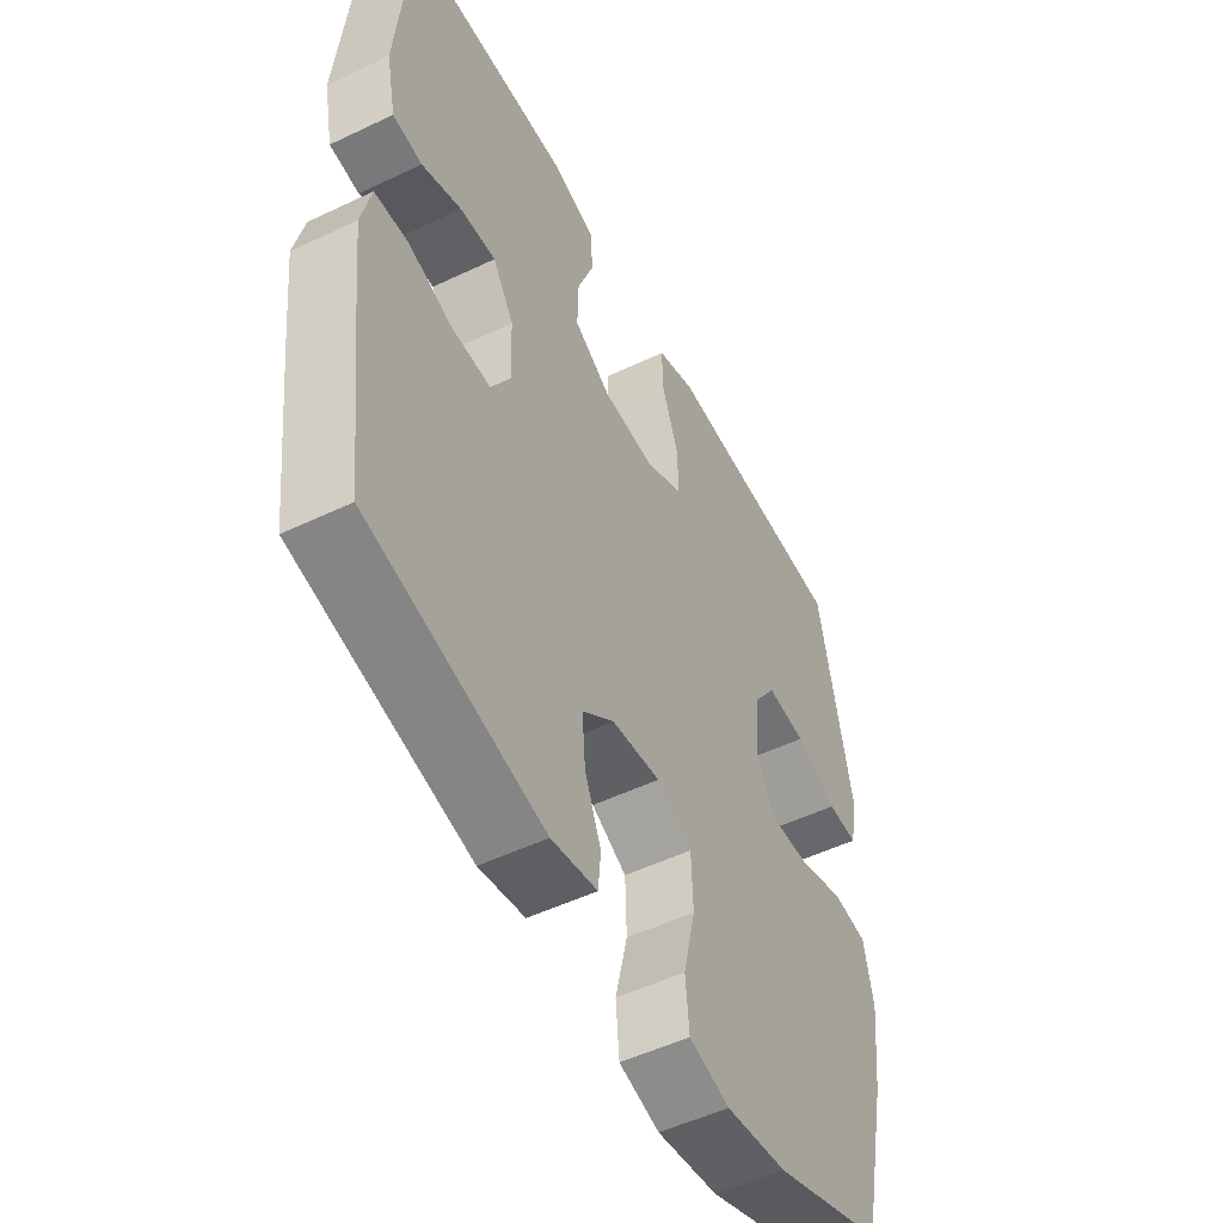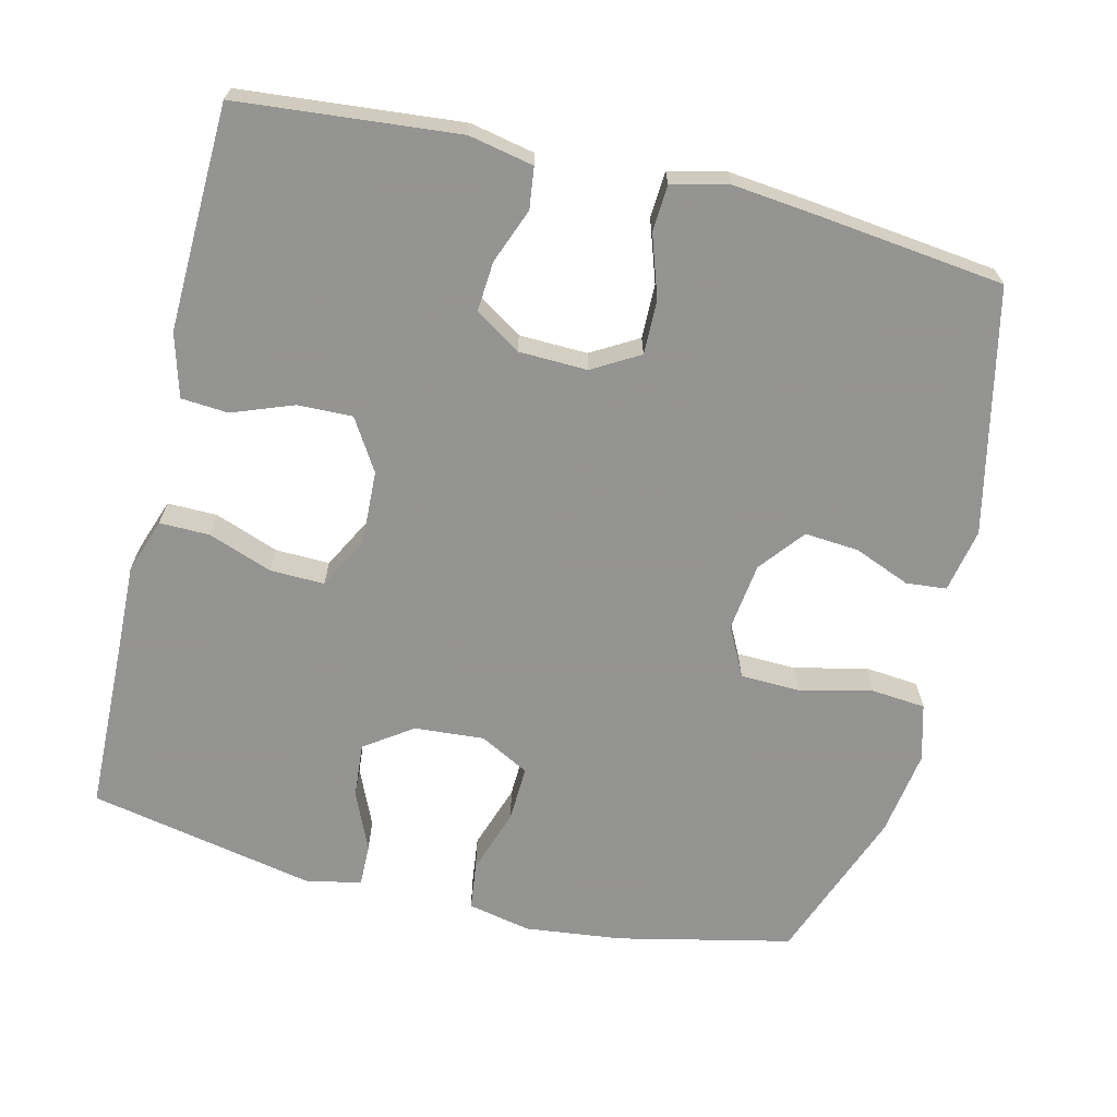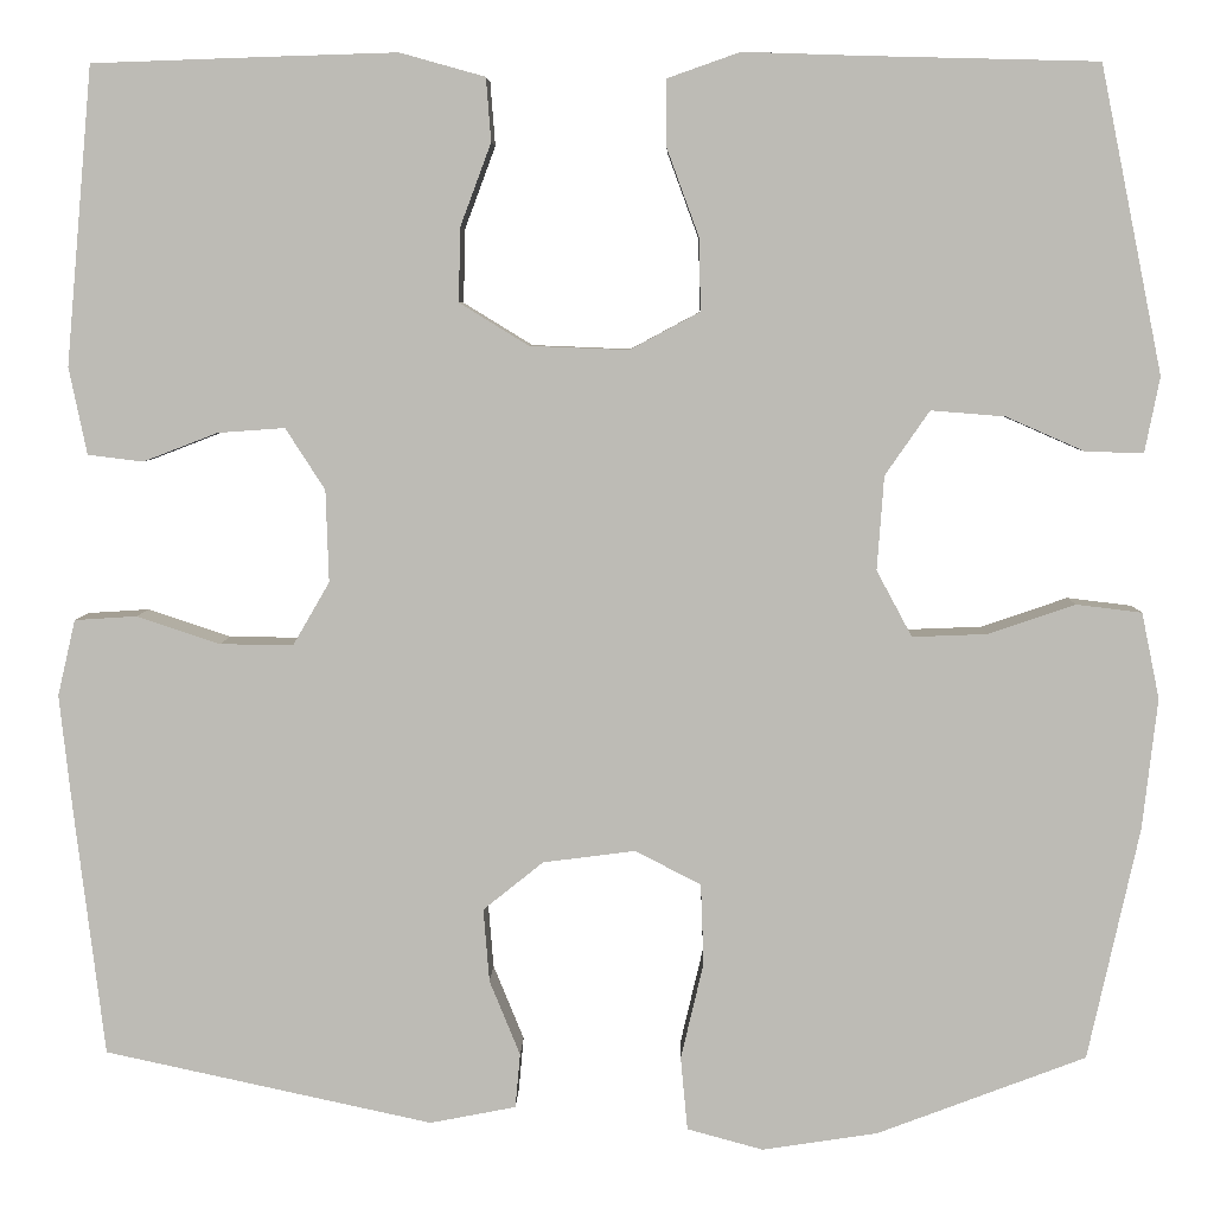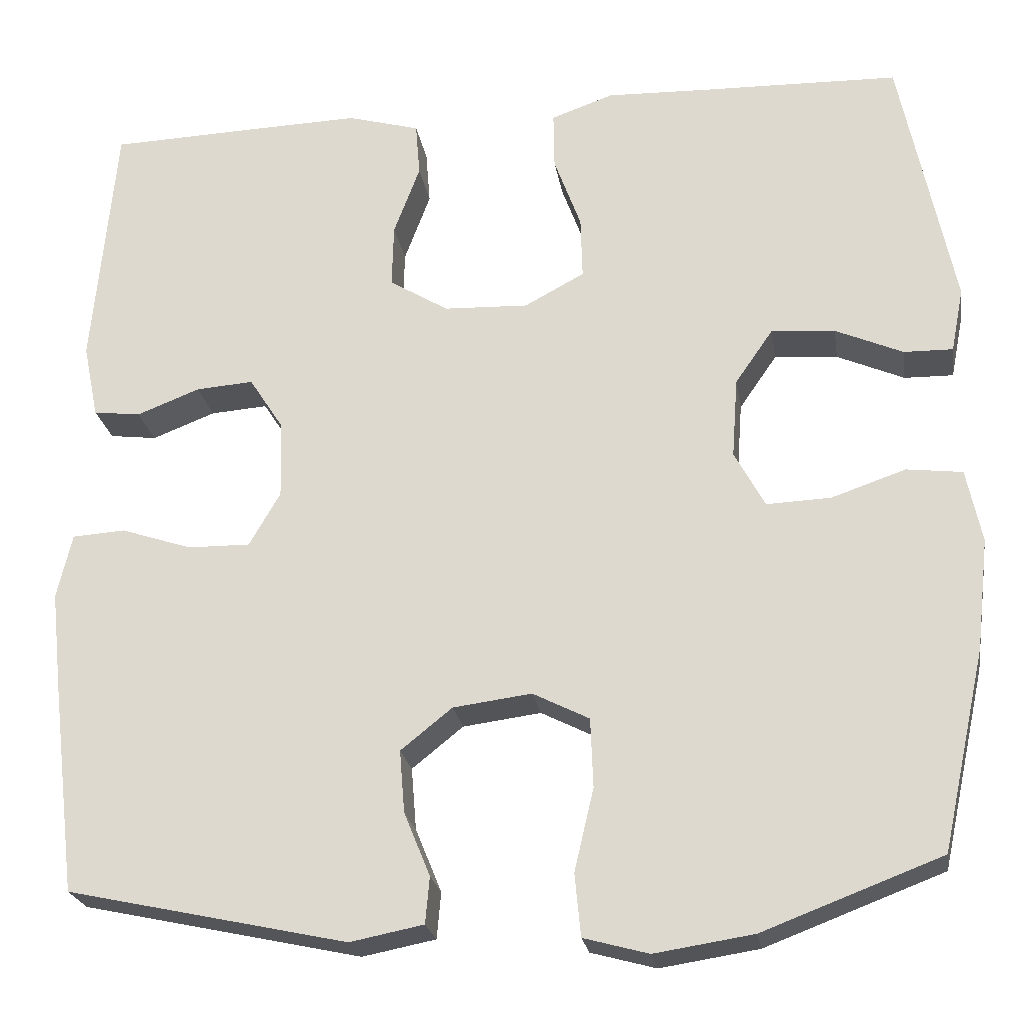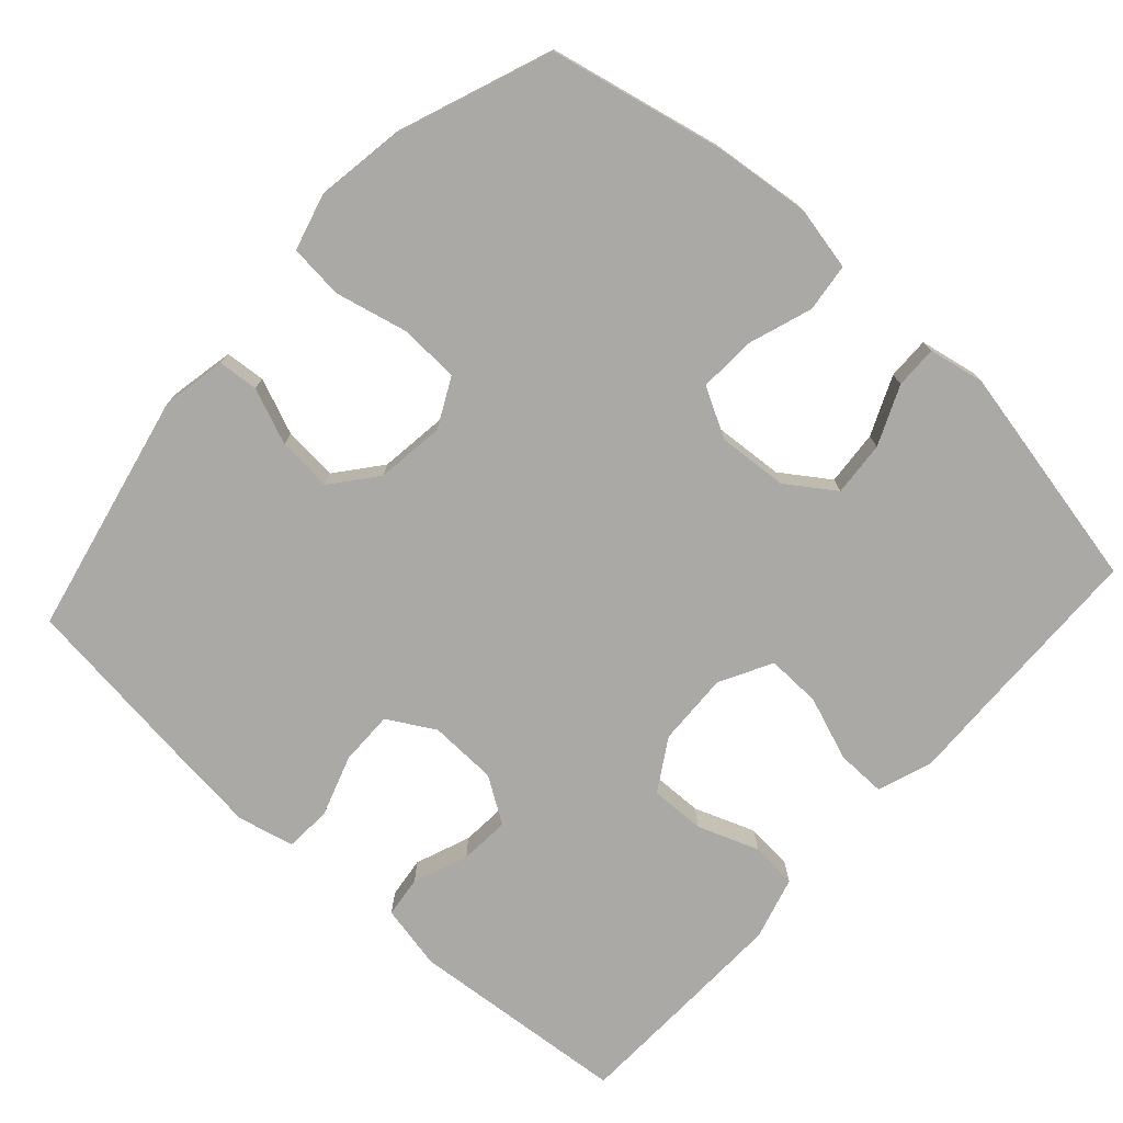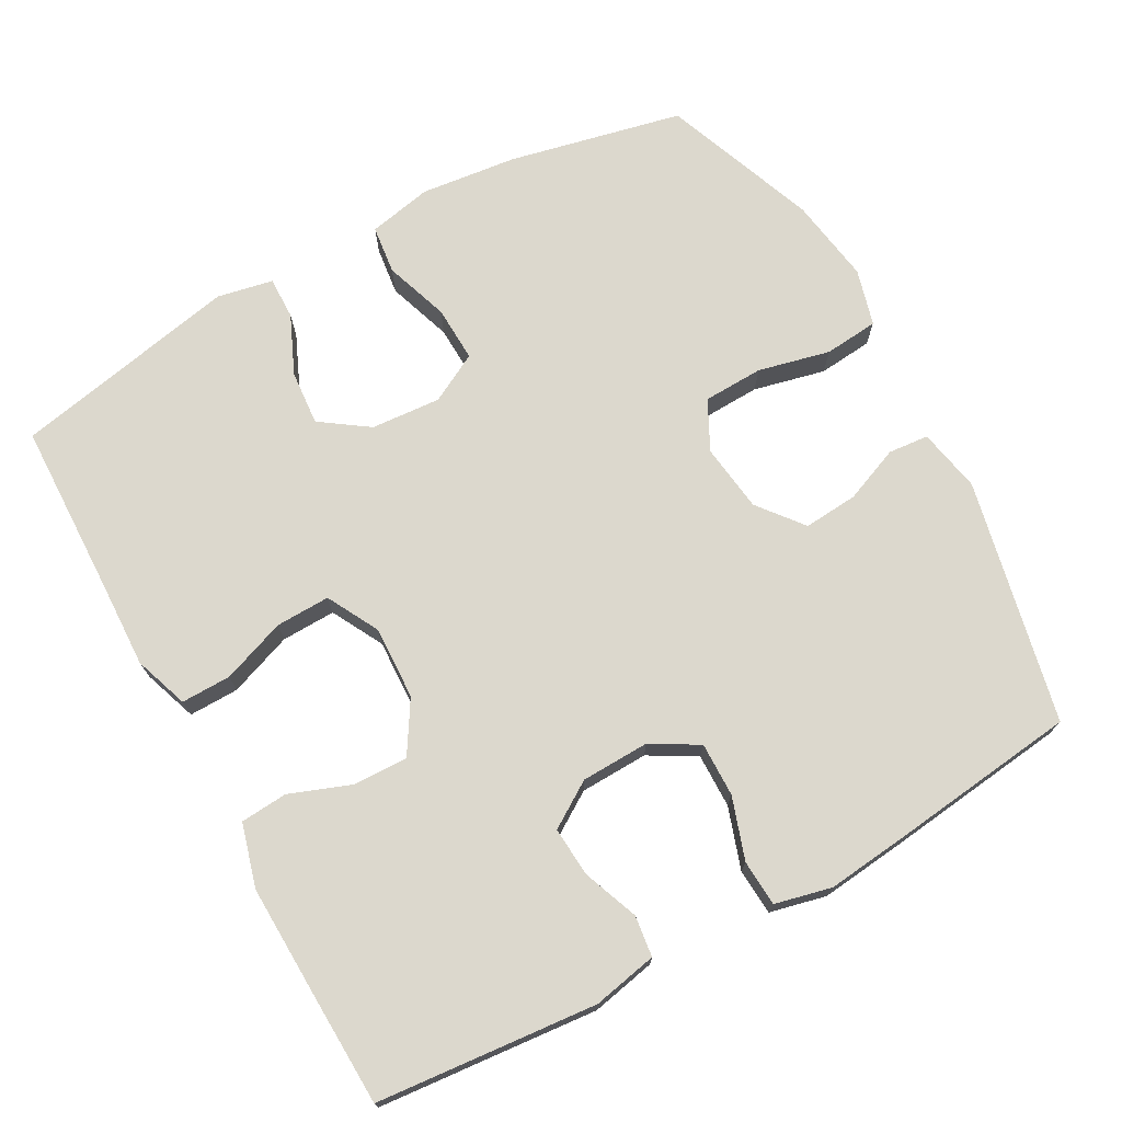
<metadata>
{"format":"obj","ext":"obj","renderer":"f3d","projection":"perspective","resolution":1024,"background":"white","views":[{"elev":-51.7,"azim":117.3,"up":"+Z"},{"elev":-66.9,"azim":76.5,"up":"+Y"},{"elev":5.7,"azim":-178.7,"up":"+Z"},{"elev":-23.4,"azim":-170.9,"up":"+Z"},{"elev":-75.5,"azim":-132.2,"up":"+Y"},{"elev":72.6,"azim":61.2,"up":"+Y"}]}
</metadata>
<code>
v 0.5 0.07 0.5
v 0.527 0.07 0.2
v 0.509 0.07 0.112
v 0.453 0.07 0.105
v 0.378 0.07 0.134
v 0.31 0.07 0.139
v 0.27 0.07 0.077
v 0.267 0.07 -0.016
v 0.304 0.07 -0.08
v 0.378 0.07 -0.079
v 0.462 0.07 -0.051
v 0.525 0.07 -0.055
v 0.543 0.07 -0.132
v 0.53 0.07 -0.251
v 0.5 0.07 -0.5
v 0.168 0.07 -0.572
v 0.081 0.07 -0.555
v 0.076 0.07 -0.5
v 0.107 0.07 -0.424
v 0.113 0.07 -0.35
v 0.052 0.07 -0.301
v -0.041 0.07 -0.289
v -0.108 0.07 -0.323
v -0.111 0.07 -0.405
v -0.088 0.07 -0.503
v -0.095 0.07 -0.577
v -0.172 0.07 -0.598
v -0.289 0.07 -0.58
v -0.5 0.07 -0.5
v -0.552 0.07 -0.264
v -0.567 0.07 -0.132
v -0.549 0.07 -0.045
v -0.483 0.07 -0.037
v -0.395 0.07 -0.067
v -0.319 0.07 -0.07
v -0.283 0.07 -0.003
v -0.29 0.07 0.092
v -0.335 0.07 0.157
v -0.41 0.07 0.151
v -0.49 0.07 0.116
v -0.548 0.07 0.115
v -0.563 0.07 0.191
v -0.5 0.07 0.5
v -0.262 0.07 0.506
v -0.145 0.07 0.51
v -0.071 0.07 0.484
v -0.072 0.07 0.416
v -0.104 0.07 0.329
v -0.106 0.07 0.255
v -0.035 0.07 0.217
v 0.065 0.07 0.221
v 0.135 0.07 0.264
v 0.133 0.07 0.339
v 0.102 0.07 0.422
v 0.107 0.07 0.486
v 0.193 0.07 0.51
v 0.324 0.07 0.506
v 0.5 0 0.5
v 0.527 0 0.2
v 0.509 0 0.112
v 0.453 0 0.105
v 0.378 0 0.134
v 0.31 0 0.139
v 0.27 0 0.077
v 0.267 0 -0.016
v 0.304 0 -0.08
v 0.378 0 -0.079
v 0.462 0 -0.051
v 0.525 0 -0.055
v 0.543 0 -0.132
v 0.53 0 -0.251
v 0.5 0 -0.5
v 0.168 0 -0.572
v 0.081 0 -0.555
v 0.076 0 -0.5
v 0.107 0 -0.424
v 0.113 0 -0.35
v 0.052 0 -0.301
v -0.041 0 -0.289
v -0.108 0 -0.323
v -0.111 0 -0.405
v -0.088 0 -0.503
v -0.095 0 -0.577
v -0.172 0 -0.598
v -0.289 0 -0.58
v -0.5 0 -0.5
v -0.552 0 -0.264
v -0.567 0 -0.132
v -0.549 0 -0.045
v -0.483 0 -0.037
v -0.395 0 -0.067
v -0.319 0 -0.07
v -0.283 0 -0.003
v -0.29 0 0.092
v -0.335 0 0.157
v -0.41 0 0.151
v -0.49 0 0.116
v -0.548 0 0.115
v -0.563 0 0.191
v -0.5 0 0.5
v -0.262 0 0.506
v -0.145 0 0.51
v -0.071 0 0.484
v -0.072 0 0.416
v -0.104 0 0.329
v -0.106 0 0.255
v -0.035 0 0.217
v 0.065 0 0.221
v 0.135 0 0.264
v 0.133 0 0.339
v 0.102 0 0.422
v 0.107 0 0.486
v 0.193 0 0.51
v 0.324 0 0.506
f 3 4 5
f 2 3 5
f 1 2 5
f 57 1 5
f 56 57 5
f 55 56 5
f 54 55 5
f 53 54 5
f 52 53 5 6
f 51 52 6 7
f 50 51 7 8
f 49 50 8 9
f 46 47 48
f 45 46 48
f 44 45 48
f 43 44 48
f 42 43 48
f 41 42 48
f 40 41 48
f 39 40 48
f 38 39 48 49
f 37 38 49 9
f 32 33 34
f 31 32 34
f 30 31 34
f 29 30 34
f 28 29 34
f 27 28 34
f 26 27 34
f 25 26 34
f 24 25 34
f 23 24 34 35
f 22 23 35 36
f 17 18 19
f 16 17 19
f 15 16 19
f 14 15 19
f 13 14 19
f 12 13 19
f 11 12 19
f 10 11 19
f 9 10 19 20
f 36 37 9
f 22 36 9
f 21 22 9
f 9 20 21
f 62 61 60
f 62 60 59
f 62 59 58
f 62 58 114
f 62 114 113
f 62 113 112
f 62 112 111
f 62 111 110
f 63 62 110 109
f 64 63 109 108
f 65 64 108 107
f 66 65 107 106
f 105 104 103
f 105 103 102
f 105 102 101
f 105 101 100
f 105 100 99
f 105 99 98
f 105 98 97
f 105 97 96
f 106 105 96 95
f 66 106 95 94
f 91 90 89
f 91 89 88
f 91 88 87
f 91 87 86
f 91 86 85
f 91 85 84
f 91 84 83
f 91 83 82
f 91 82 81
f 92 91 81 80
f 93 92 80 79
f 76 75 74
f 76 74 73
f 76 73 72
f 76 72 71
f 76 71 70
f 76 70 69
f 76 69 68
f 76 68 67
f 77 76 67 66
f 66 94 93
f 66 93 79
f 66 79 78
f 78 77 66
f 1 58 59 2
f 2 59 60 3
f 3 60 61 4
f 4 61 62 5
f 5 62 63 6
f 6 63 64 7
f 7 64 65 8
f 8 65 66 9
f 9 66 67 10
f 10 67 68 11
f 11 68 69 12
f 12 69 70 13
f 13 70 71 14
f 14 71 72 15
f 15 72 73 16
f 16 73 74 17
f 17 74 75 18
f 18 75 76 19
f 19 76 77 20
f 20 77 78 21
f 21 78 79 22
f 22 79 80 23
f 23 80 81 24
f 24 81 82 25
f 25 82 83 26
f 26 83 84 27
f 27 84 85 28
f 28 85 86 29
f 29 86 87 30
f 30 87 88 31
f 31 88 89 32
f 32 89 90 33
f 33 90 91 34
f 34 91 92 35
f 35 92 93 36
f 36 93 94 37
f 37 94 95 38
f 38 95 96 39
f 39 96 97 40
f 40 97 98 41
f 41 98 99 42
f 42 99 100 43
f 43 100 101 44
f 44 101 102 45
f 45 102 103 46
f 46 103 104 47
f 47 104 105 48
f 48 105 106 49
f 49 106 107 50
f 50 107 108 51
f 51 108 109 52
f 52 109 110 53
f 53 110 111 54
f 54 111 112 55
f 55 112 113 56
f 56 113 114 57
f 57 114 58 1

</code>
